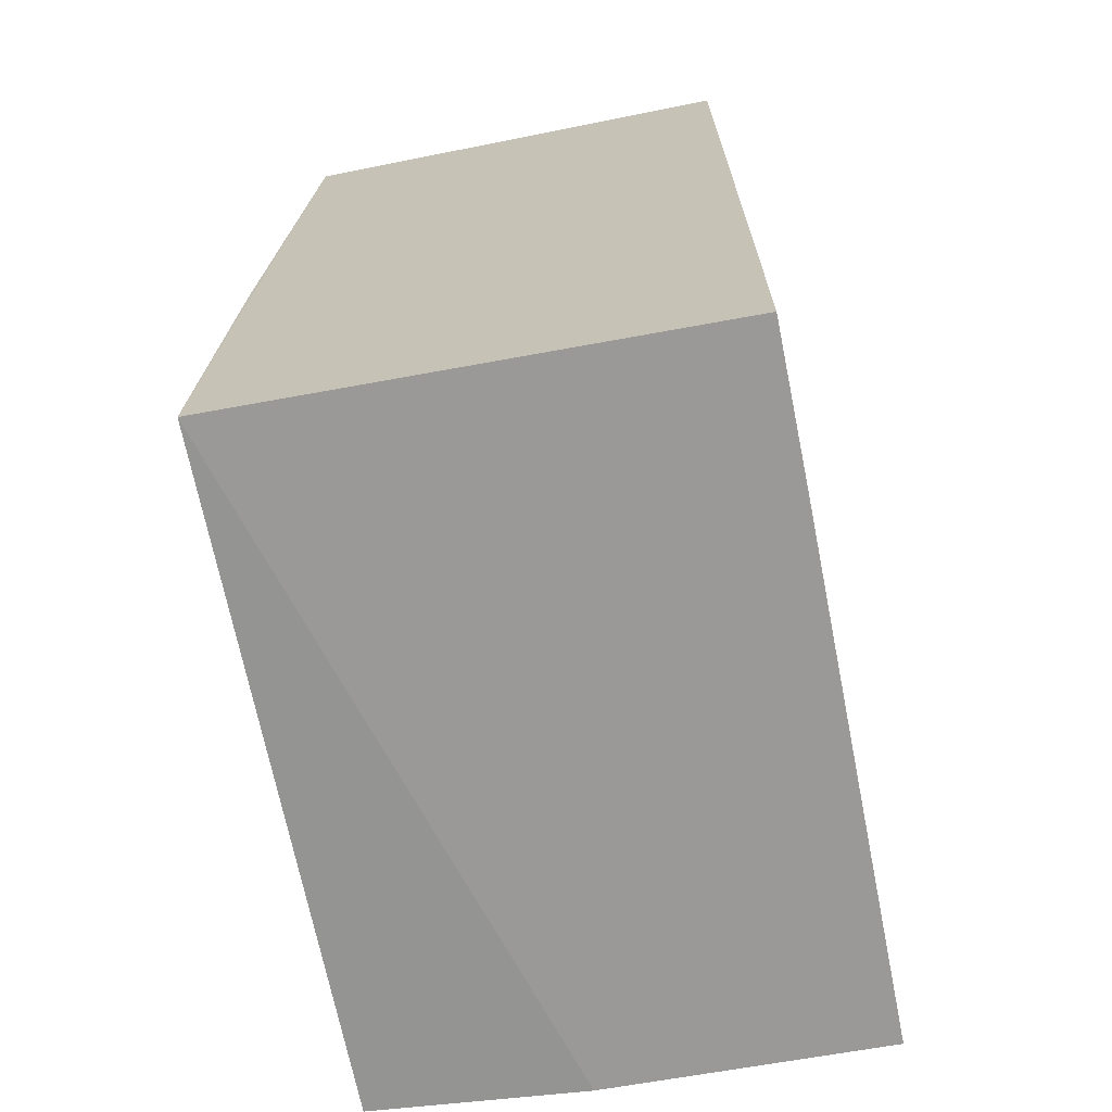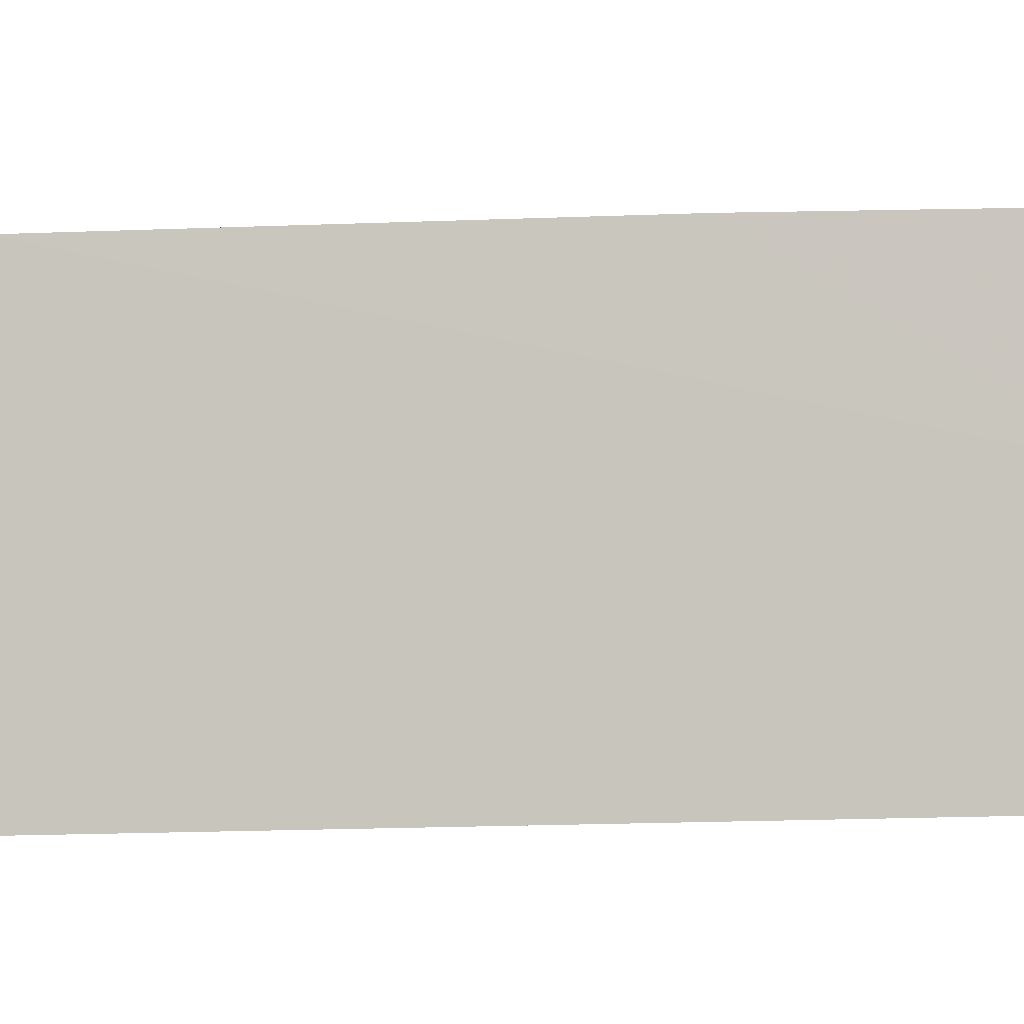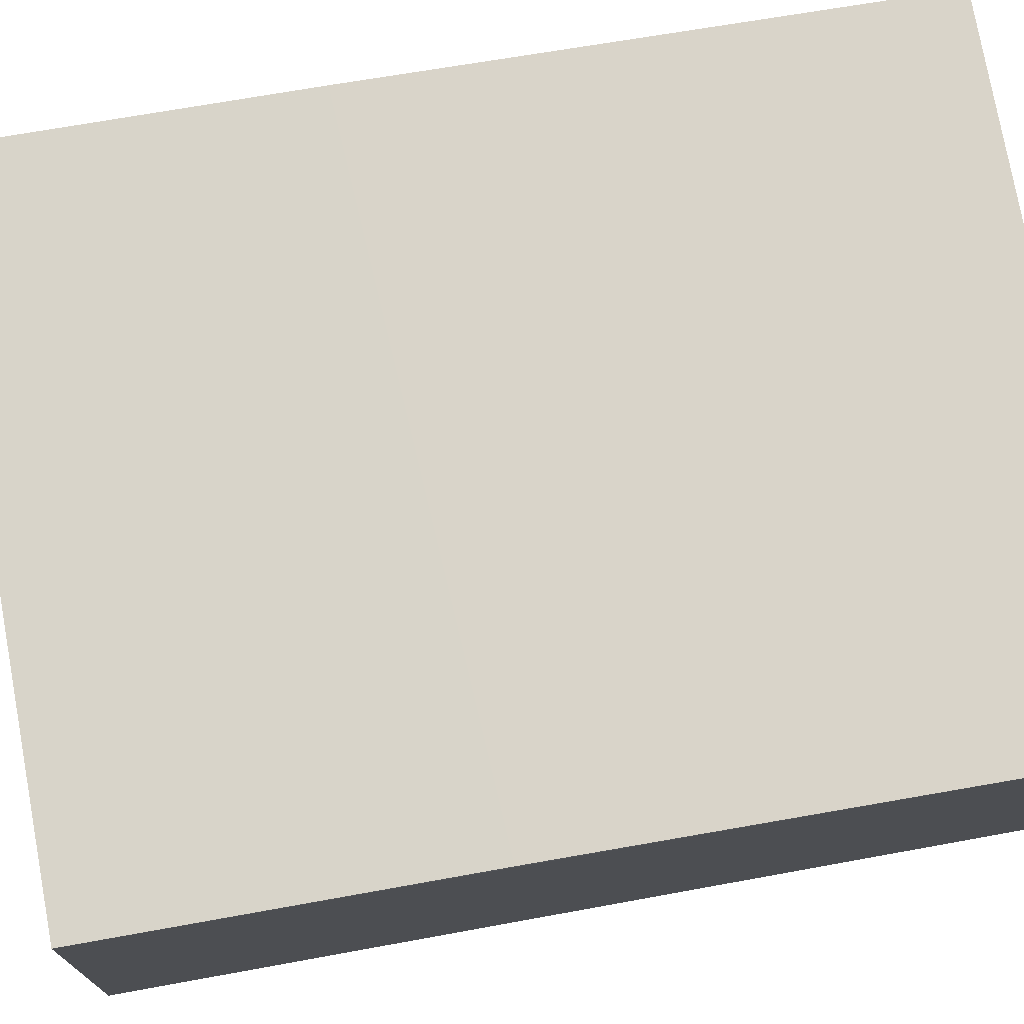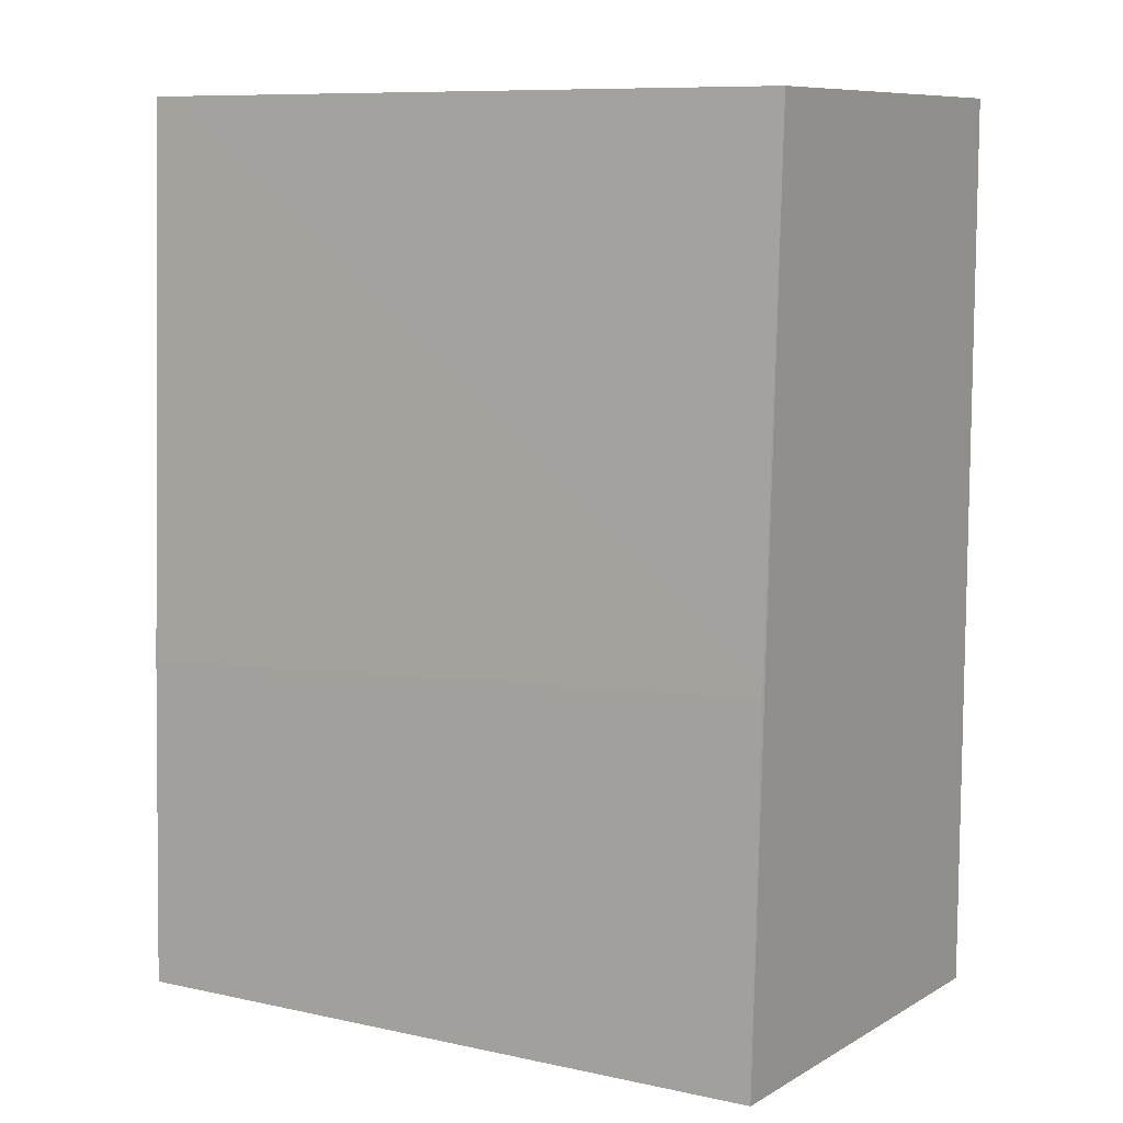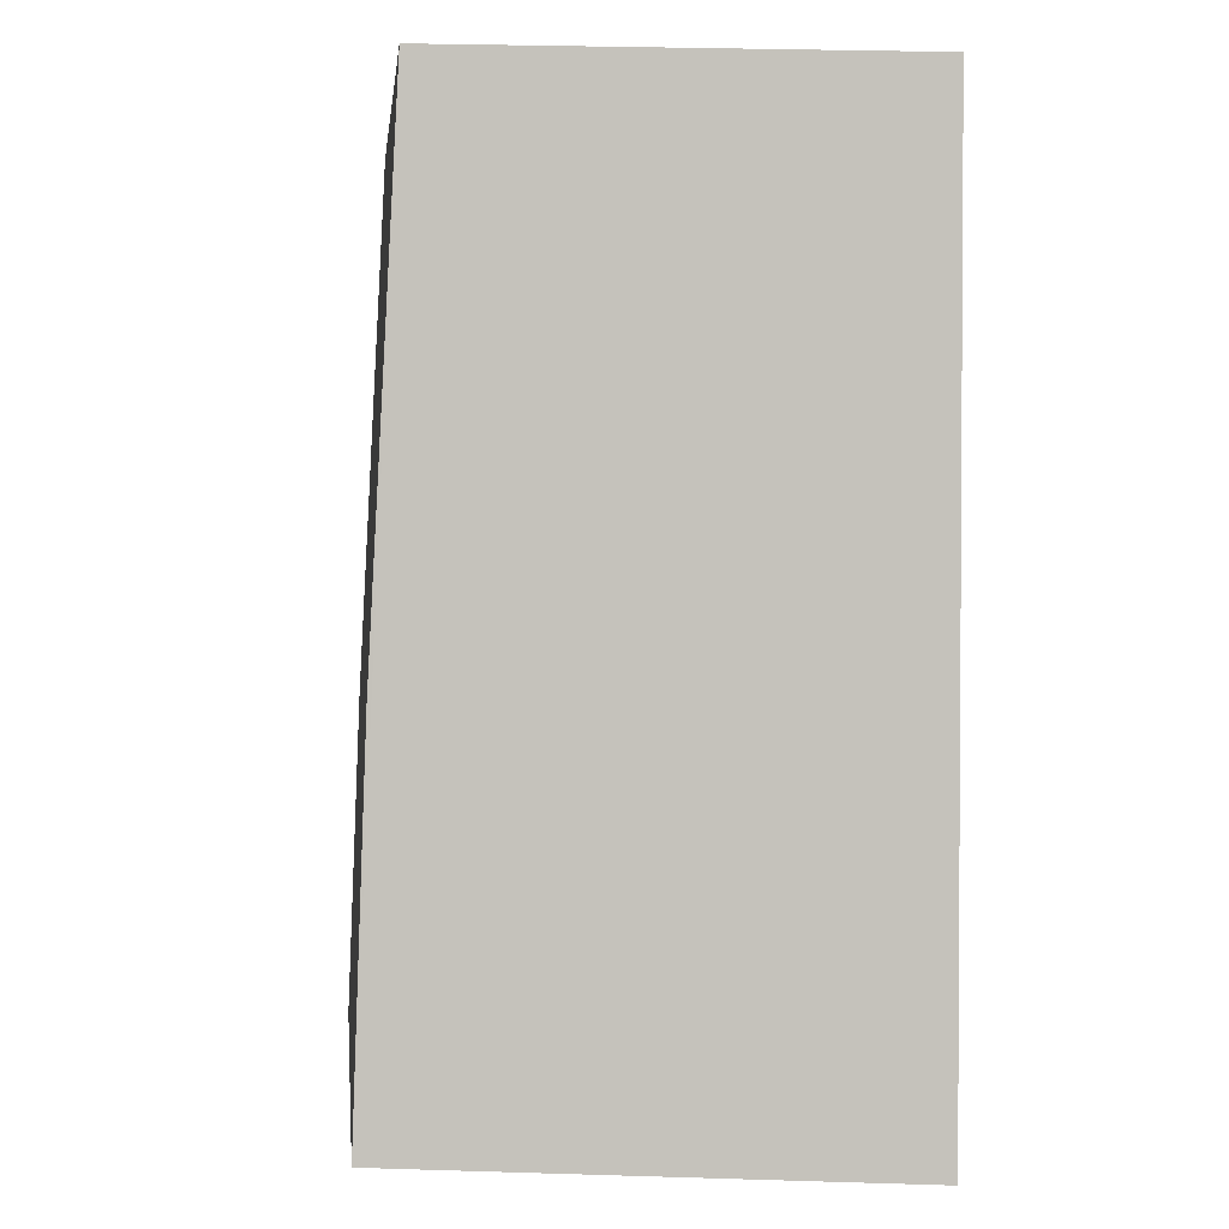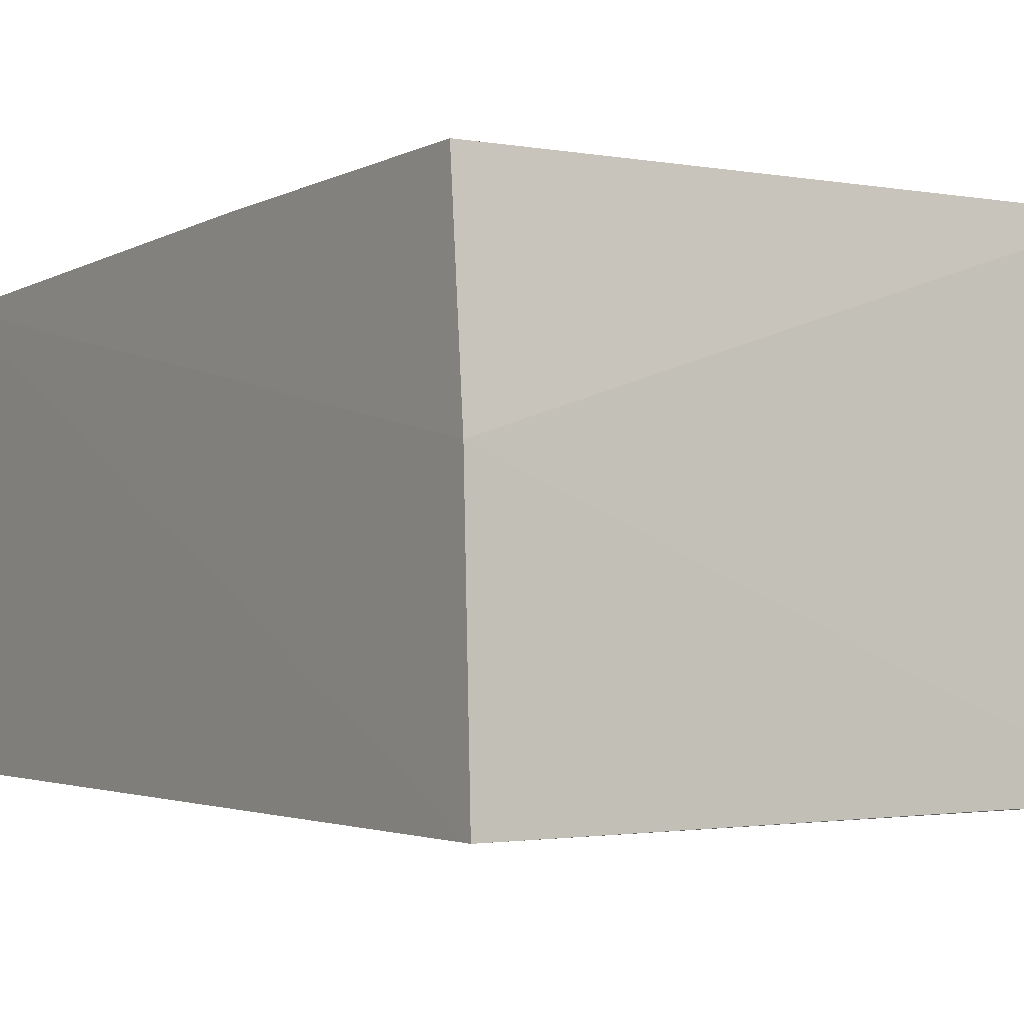
<metadata>
{"format":"obj","ext":"obj","renderer":"f3d","projection":"perspective","resolution":1024,"background":"white","views":[{"elev":-68.8,"azim":-78.7,"up":"+Z"},{"elev":-0.4,"azim":79.4,"up":"+Y"},{"elev":76.1,"azim":-100.2,"up":"+Y"},{"elev":9.2,"azim":-149.2,"up":"+Z"},{"elev":2.2,"azim":-96.0,"up":"+Z"},{"elev":-1.8,"azim":146.7,"up":"+Y"}]}
</metadata>
<code>
v 0.04487 0.03009 0.06044
v 0.04465 0.001158 0.0604
v 0.04469 0.001096 0.0008133
v 0.0009944 0.03275 0.003258
v 0.0009939 0.03013 0.0603
v 0.04449 0.03277 0.002925
v 0.001005 0.001158 0.0604
v 0.04472 0.01904 0.001409
v 0.00103 0.0319 0.02683
v 0.001006 0.001155 0.001467
v 0.04465 0.03195 0.02436
v 0.01131 0.001099 0.001373
f 1 2 3
f 7 2 1
f 7 1 5
f 7 3 2
f 8 1 3
f 8 4 6
f 9 5 1
f 9 6 4
f 9 4 5
f 10 8 3
f 10 4 8
f 10 7 5
f 10 5 4
f 11 8 6
f 11 1 8
f 11 9 1
f 11 6 9
f 12 10 3
f 12 3 7
f 12 7 10

</code>
